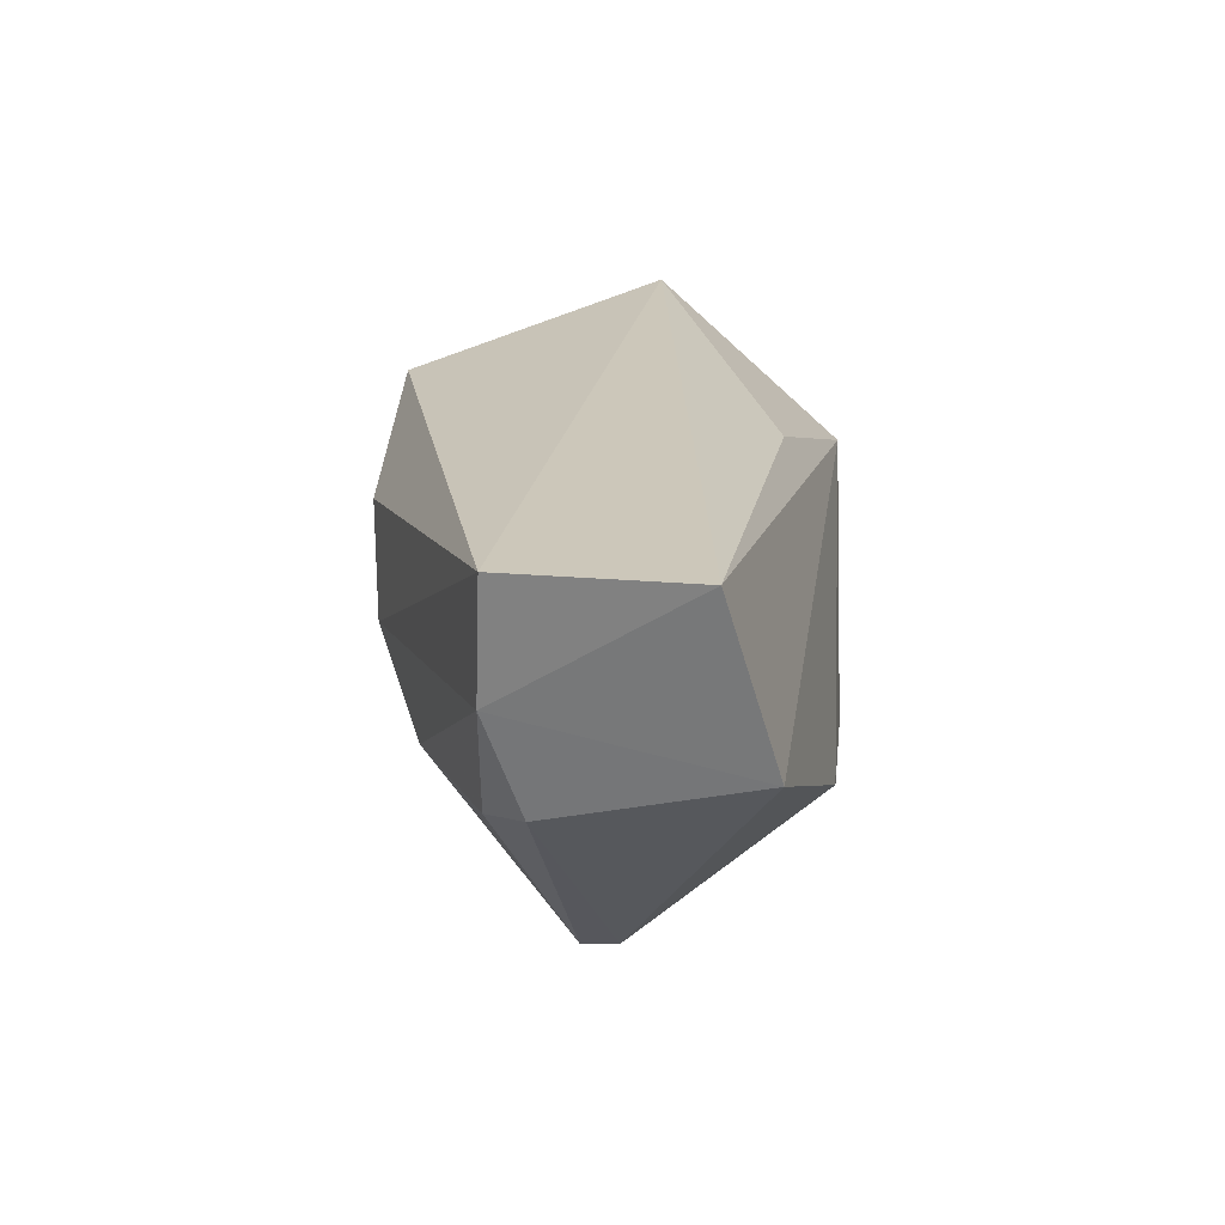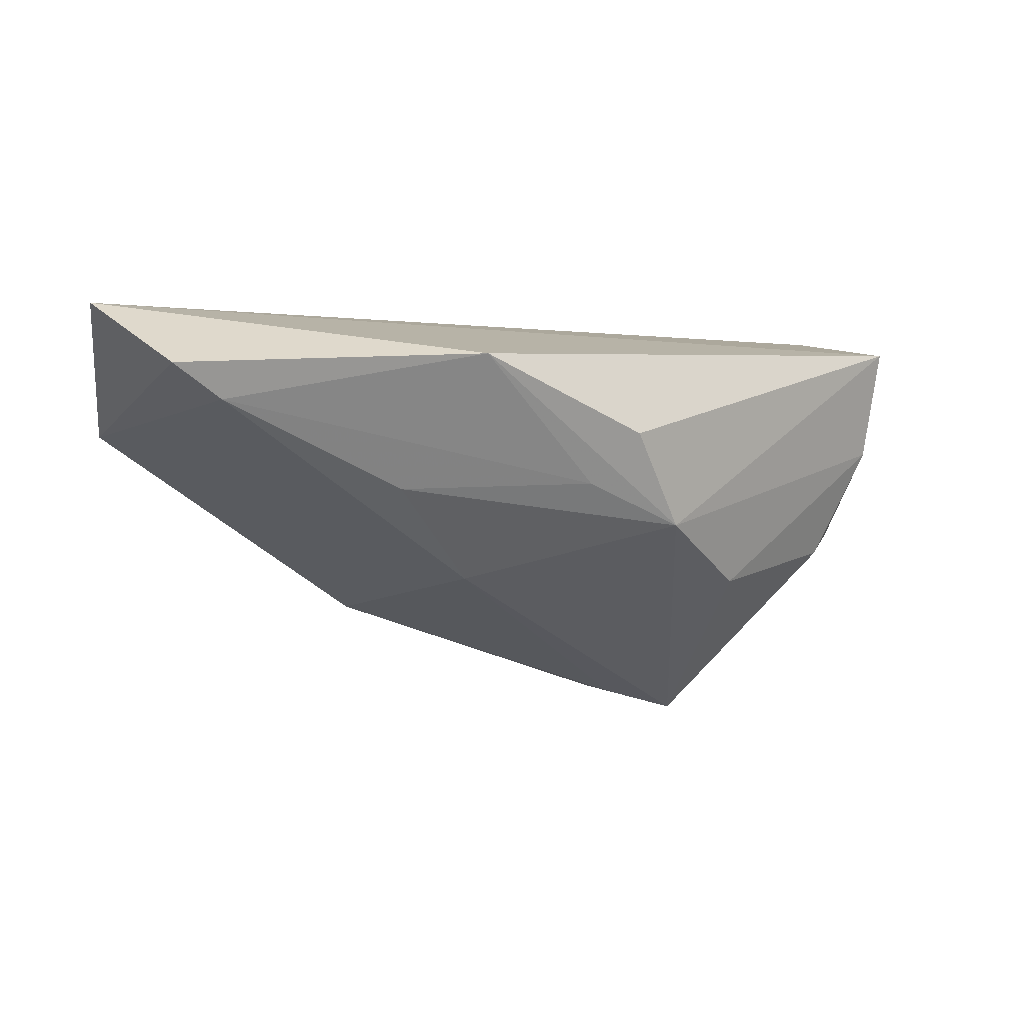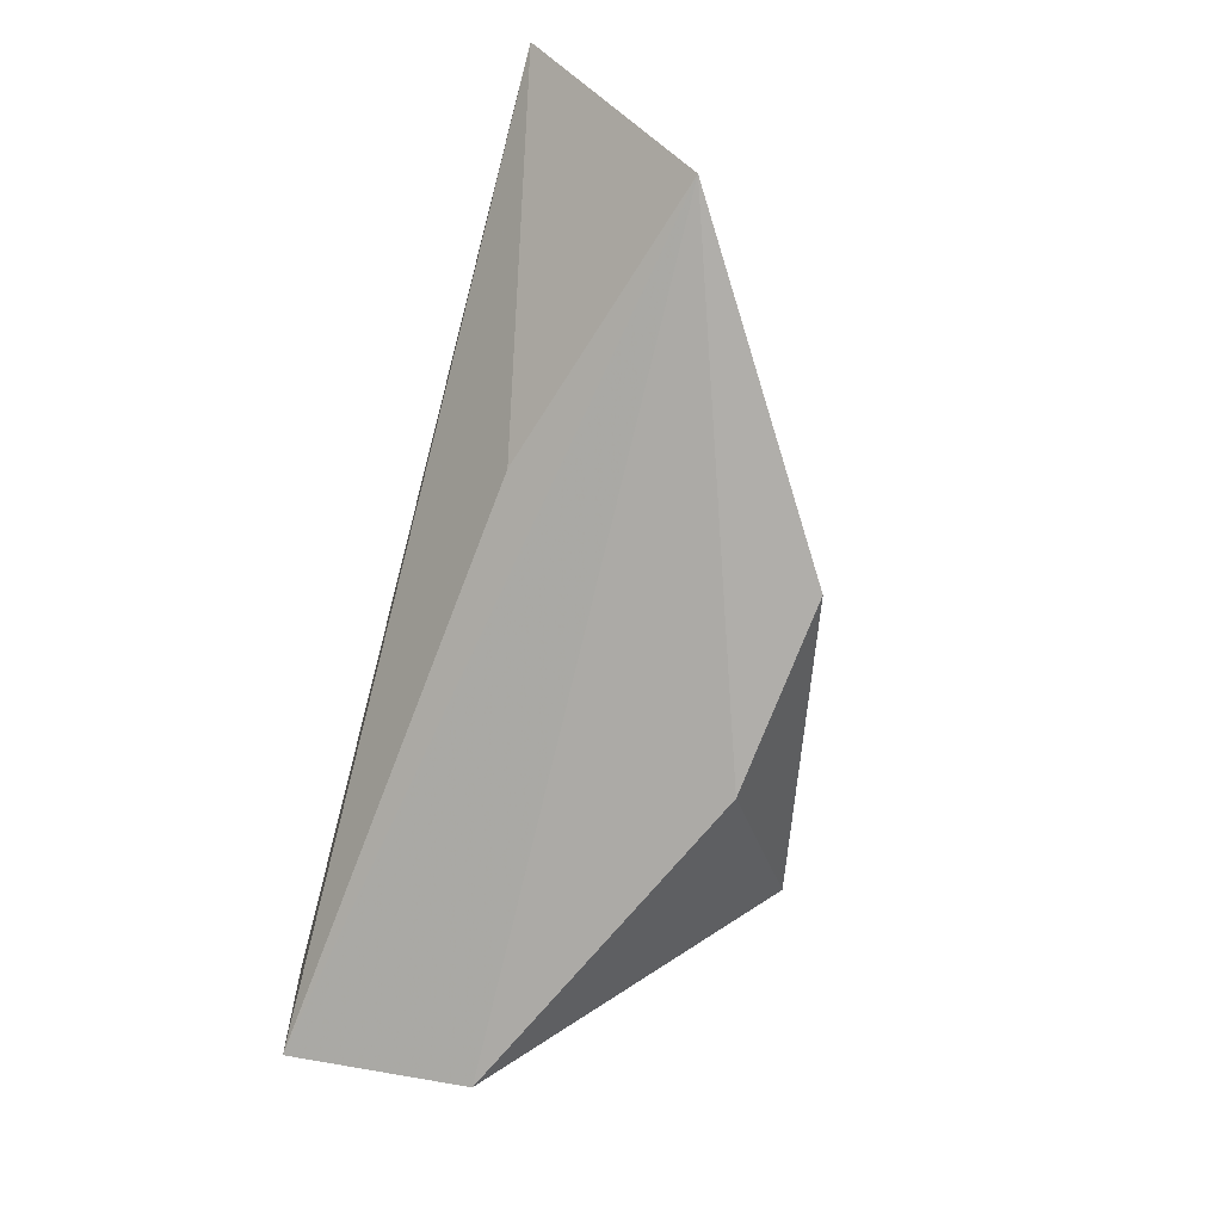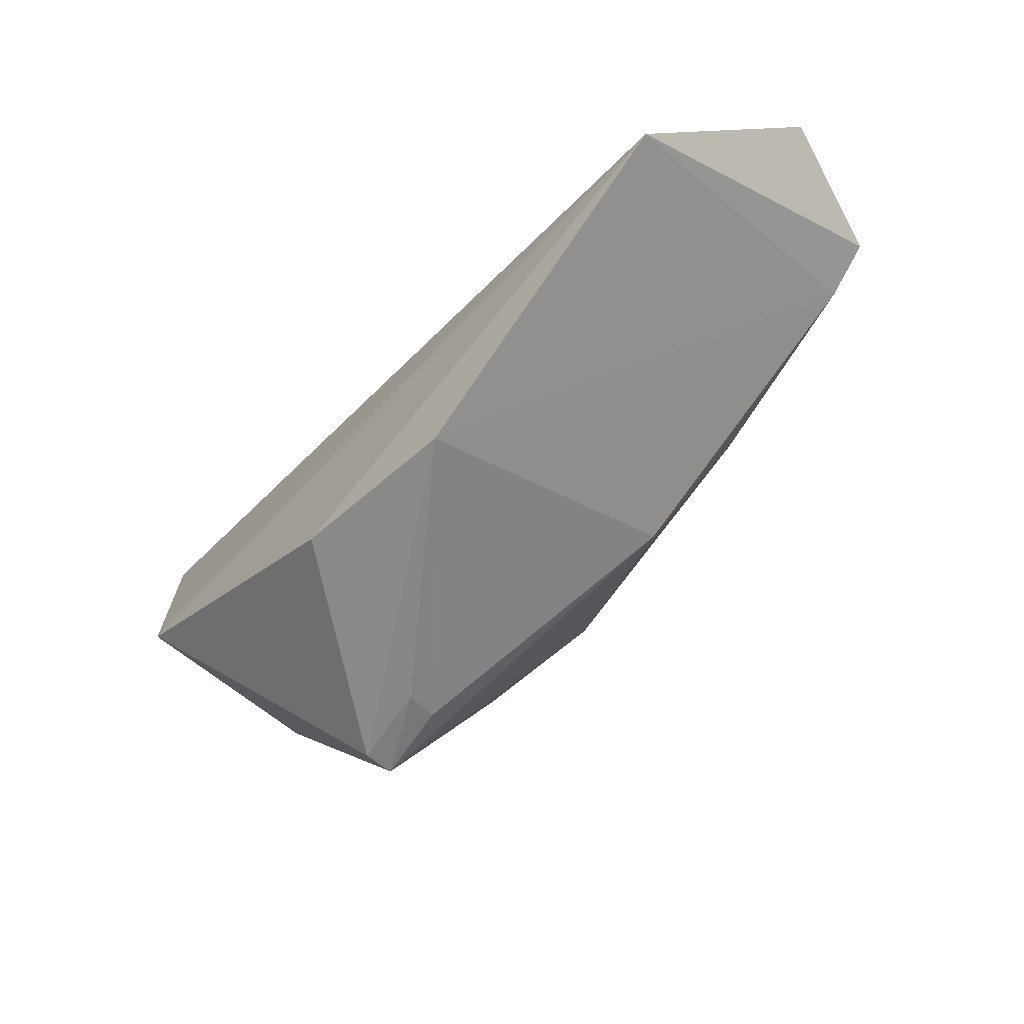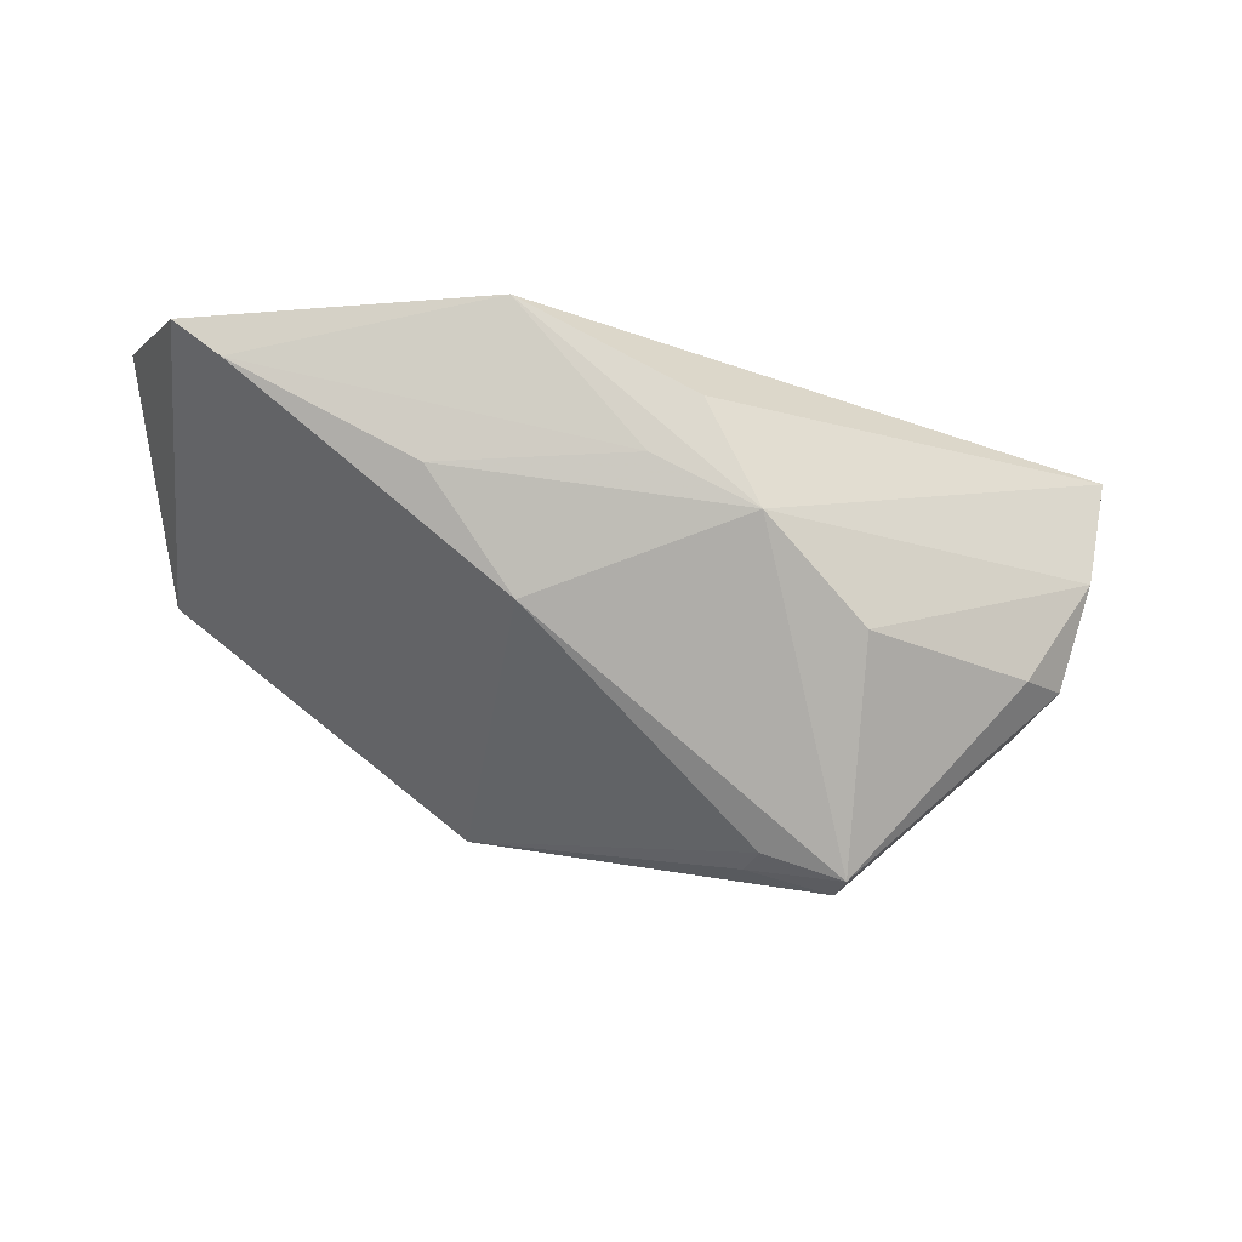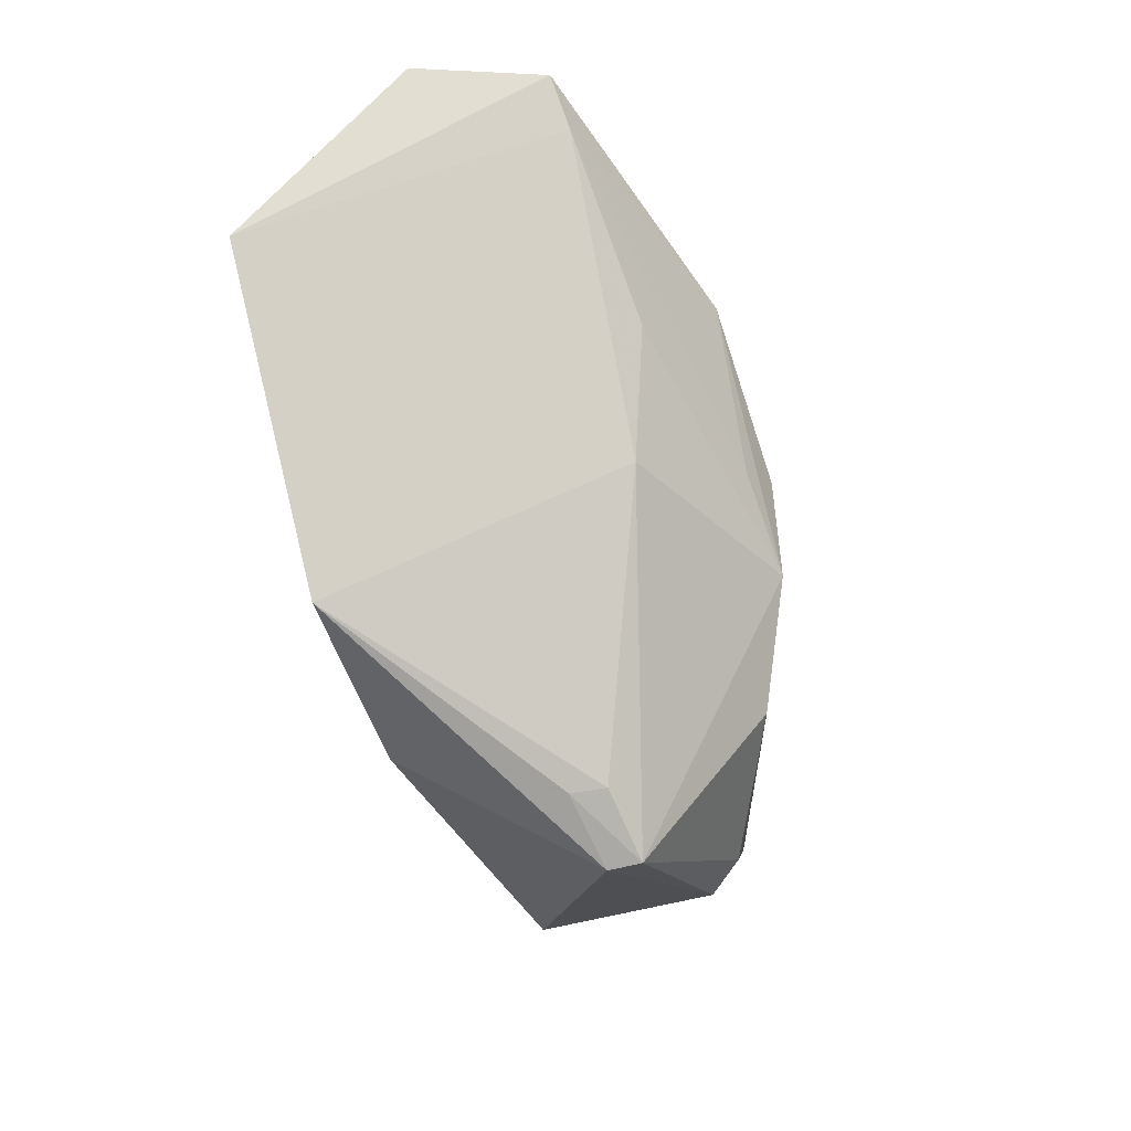
<metadata>
{"format":"obj","ext":"obj","renderer":"f3d","projection":"perspective","resolution":1024,"background":"white","views":[{"elev":15.8,"azim":103.5,"up":"+Y"},{"elev":10.1,"azim":-18.8,"up":"+Y"},{"elev":-70.0,"azim":-110.3,"up":"+Z"},{"elev":-46.8,"azim":-125.6,"up":"+Y"},{"elev":-27.5,"azim":-1.4,"up":"+Y"},{"elev":-60.4,"azim":-63.1,"up":"+Y"}]}
</metadata>
<code>
v 0.009942 -0.05564 0.05807
v 0.03016 -0.06156 0.04951
v 0.03059 -0.05733 0.04245
v -0.002443 -0.06004 0.04402
v 0.02123 -0.07244 0.04881
v -0.003514 -0.05393 0.05159
v 0.03106 -0.05725 0.04914
v 0.01814 -0.06278 0.05658
v 0.02863 -0.06366 0.04093
v 0.008616 -0.05771 0.04441
v 0.0004321 -0.05715 0.05646
v 0.02168 -0.06576 0.05405
v 0.01626 -0.05897 0.0573
v 0.02896 -0.06526 0.04843
v 0.008413 -0.06842 0.04216
v -0.00133 -0.05575 0.05652
v 0.01024 -0.06485 0.05413
v 0.01445 -0.06088 0.0569
v 0.02097 -0.07242 0.04752
v 0.02753 -0.06569 0.05019
v 0.01564 -0.06822 0.04126
v 0.007182 -0.06084 0.05601
v 0.01837 -0.07145 0.04886
v 0.01791 -0.07152 0.04753
f 7 2 3
f 7 6 1
f 7 3 6
f 8 2 7
f 9 3 2
f 9 4 3
f 10 6 3
f 10 3 4
f 10 4 6
f 12 8 5
f 12 2 8
f 13 8 7
f 13 7 1
f 13 1 8
f 14 9 2
f 15 11 4
f 16 6 4
f 16 4 11
f 16 11 1
f 16 1 6
f 17 5 8
f 17 11 15
f 18 8 1
f 18 1 11
f 19 14 5
f 19 9 14
f 20 12 5
f 20 5 14
f 20 14 2
f 20 2 12
f 21 15 4
f 21 4 9
f 21 19 15
f 21 9 19
f 22 17 8
f 22 11 17
f 22 18 11
f 22 8 18
f 23 17 15
f 23 5 17
f 24 19 5
f 24 5 23
f 24 23 15
f 24 15 19

</code>
